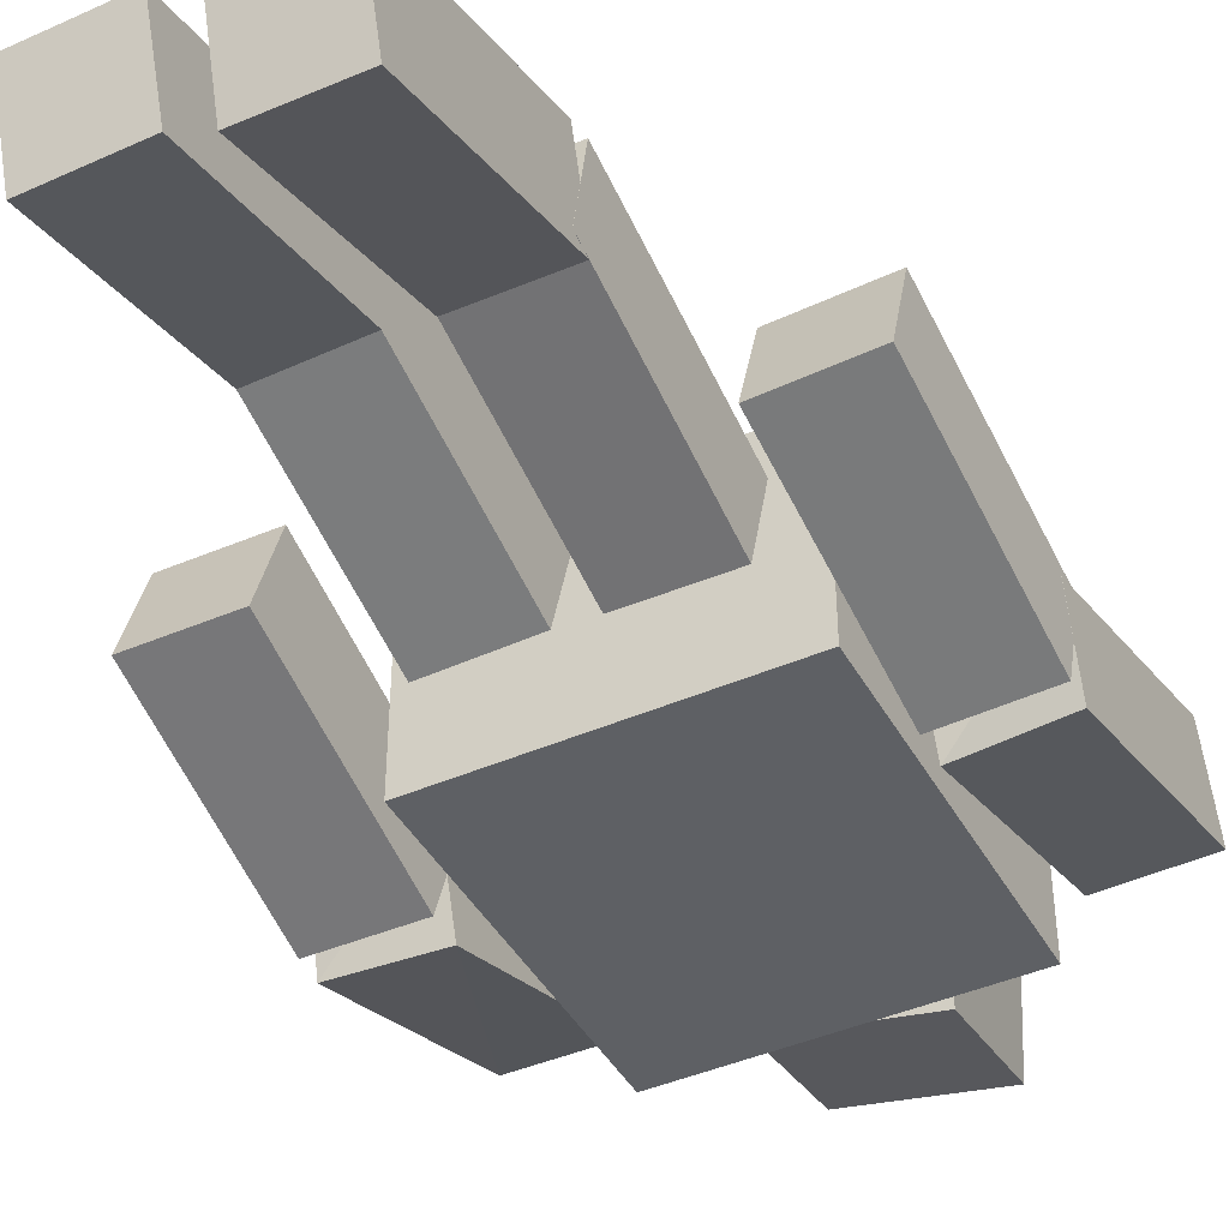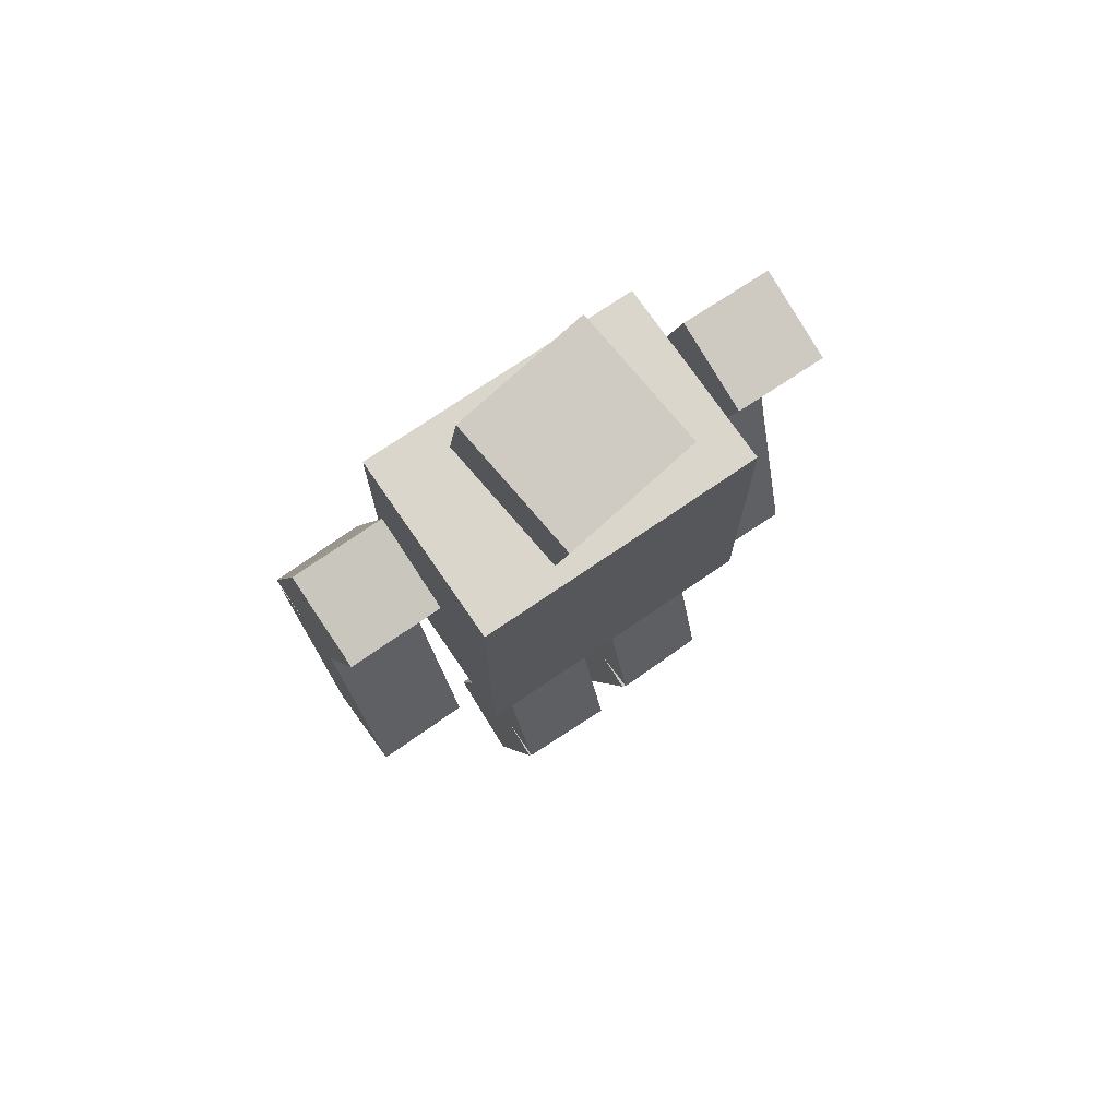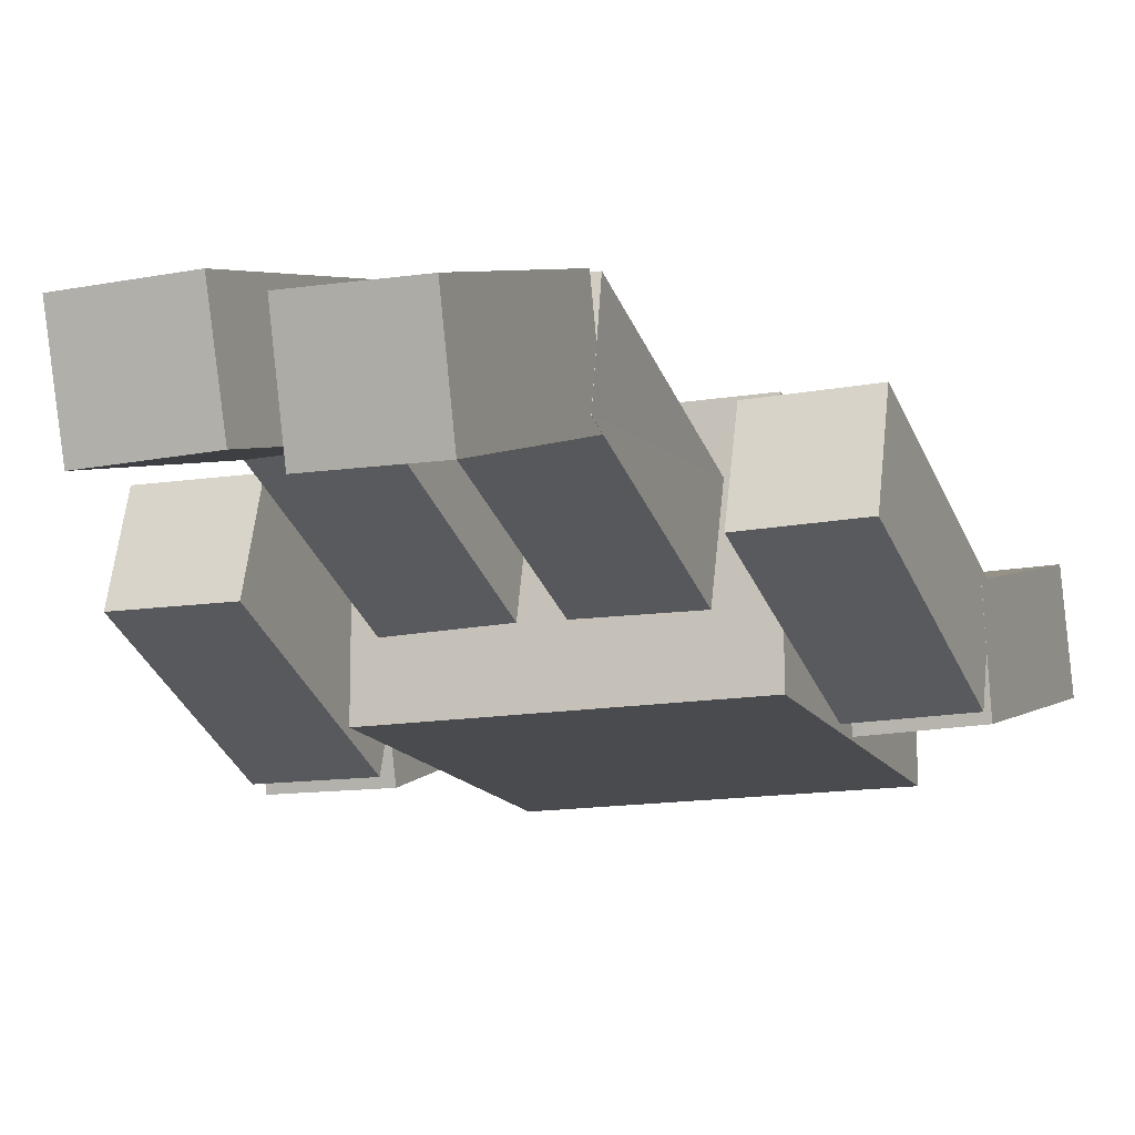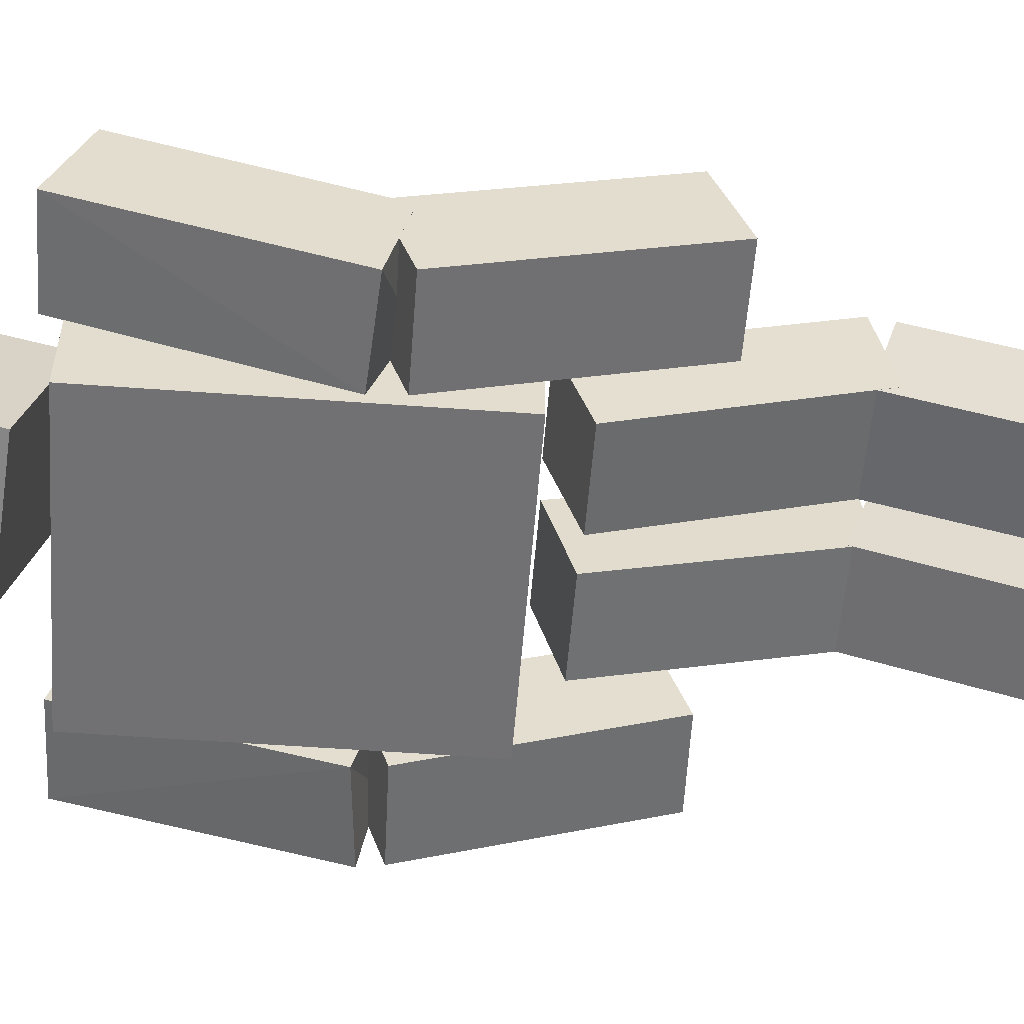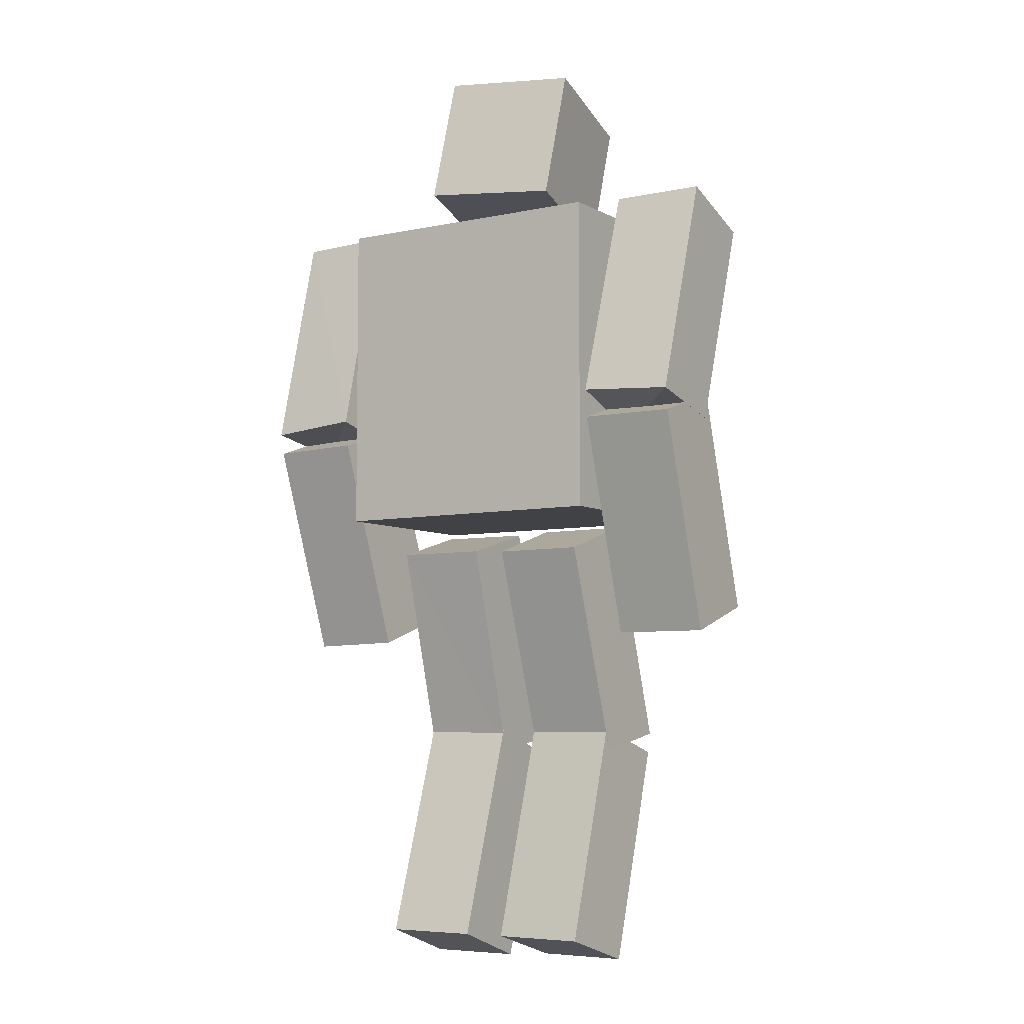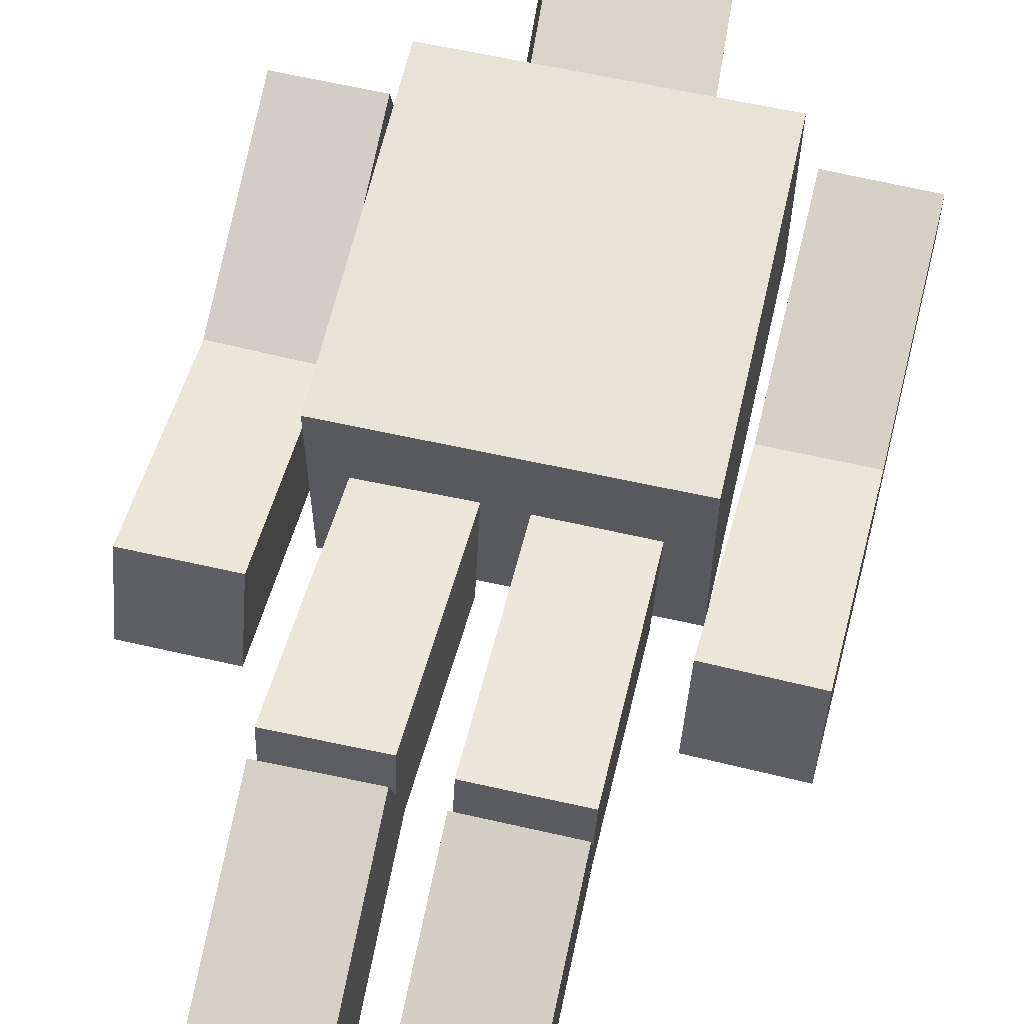
<metadata>
{"format":"obj","ext":"obj","renderer":"f3d","projection":"perspective","resolution":1024,"background":"white","views":[{"elev":-43.1,"azim":27.3,"up":"+Z"},{"elev":73.5,"azim":-34.4,"up":"+Y"},{"elev":-14.3,"azim":20.2,"up":"+Z"},{"elev":-55.3,"azim":-94.4,"up":"+Z"},{"elev":-6.2,"azim":-147.4,"up":"+Y"},{"elev":61.8,"azim":12.8,"up":"+Z"}]}
</metadata>
<code>
o Cube.005_Cube.008
v 0.6492 -0.09467 0.2631
v 0.6489 -0.22 -0.1216
v 1.054 -0.1054 0.2663
v 1.053 -0.2307 -0.1184
v 0.6769 0.8558 -0.04655
v 0.6766 0.7305 -0.4312
v 1.081 0.7197 -0.428
v 1.081 0.845 -0.04335
v 0.07831 -1.72 0.1063
v 0.07175 -1.59 -0.2768
v 0.4828 -1.72 0.09945
v 0.4763 -1.59 -0.2837
v 0.08351 -0.7728 0.4269
v 0.07694 -0.6431 0.04371
v 0.4815 -0.643 0.03682
v 0.488 -0.7727 0.42
v 0.697 1.705 0.2139
v 0.7019 1.813 -0.1758
v 1.101 1.695 0.2162
v 1.106 1.803 -0.1734
v 0.07789 0.3077 0.1848
v 0.0723 0.2001 -0.2052
v 0.4824 0.3085 0.1788
v 0.4768 0.2009 -0.2112
v 0.6747 0.7418 -0.05498
v 0.6796 0.8467 -0.445
v 1.083 0.8115 -0.4444
v 1.079 0.7457 -0.05343
v 0.08371 -0.6854 0.4483
v 0.07795 -0.7462 0.06087
v 0.4825 -0.746 0.05477
v 0.4883 -0.6845 0.4419
v -0.6984 -0.08358 0.2038
v -0.7029 -0.2061 -0.1818
v -1.103 -0.08309 0.2084
v -1.107 -0.2056 -0.1772
v -0.7007 0.8695 -0.0989
v -0.7052 0.747 -0.4845
v -1.11 0.7475 -0.4799
v -1.105 0.87 -0.0943
v -0.07958 -1.714 0.179
v -0.07026 -1.598 -0.2085
v -0.4841 -1.714 0.1693
v -0.4747 -1.598 -0.2182
v -0.08684 -0.7558 0.4657
v -0.07752 -0.6398 0.07815
v -0.482 -0.6399 0.06839
v -0.4913 -0.7559 0.4559
v -0.6957 1.686 0.2139
v -0.6988 1.818 -0.1685
v -1.1 1.687 0.2176
v -1.103 1.819 -0.1649
v -0.07917 0.3148 0.1821
v -0.07085 0.1922 -0.2034
v -0.4837 0.3154 0.1732
v -0.4753 0.1927 -0.2123
v -0.7018 0.7404 -0.1123
v -0.7049 0.8683 -0.4952
v -1.11 0.8423 -0.4943
v -1.106 0.7569 -0.1089
v -0.08717 -0.6675 0.4838
v -0.07868 -0.743 0.09925
v -0.4832 -0.7431 0.09027
v -0.4917 -0.6668 0.4746
v 0.63 0.3565 0.42
v 0.63 1.757 0.42
v 0.63 0.3565 -0.42
v 0.63 1.757 -0.42
v -0.63 0.3565 0.42
v -0.63 1.757 0.42
v -0.63 0.3565 -0.42
v -0.63 1.757 -0.42
v 0.336 1.813 0.266
v 0.3074 2.398 0.3997
v 0.2519 1.942 -0.314
v 0.2233 2.526 -0.1802
v -0.2574 1.767 0.3418
v -0.2859 2.351 0.4755
v -0.3415 1.896 -0.2382
v -0.3701 2.48 -0.1044
f 4 1 2
f 8 1 3
f 4 8 3
f 6 4 2
f 5 2 1
f 10 11 9
f 16 9 11
f 12 16 11
f 10 15 12
f 13 10 9
f 25 18 26
f 26 20 27
f 20 28 27
f 28 17 25
f 20 17 19
f 21 30 29
f 30 24 31
f 31 23 32
f 32 21 29
f 22 23 24
f 28 26 27
f 8 6 5
f 16 14 13
f 32 30 31
f 33 36 34
f 33 40 35
f 36 40 39
f 34 39 38
f 34 37 33
f 42 43 44
f 43 45 48
f 44 48 47
f 44 46 42
f 42 45 41
f 57 50 49
f 58 52 50
f 60 52 59
f 60 49 51
f 51 50 52
f 62 53 61
f 62 56 54
f 63 55 56
f 64 53 55
f 56 53 54
f 67 66 65
f 71 68 67
f 69 72 71
f 65 70 69
f 65 71 67
f 70 68 72
f 75 74 73
f 79 76 75
f 77 80 79
f 73 78 77
f 73 79 75
f 78 76 80
f 59 57 60
f 37 39 40
f 45 47 48
f 64 62 61
f 4 3 1
f 8 5 1
f 4 7 8
f 6 7 4
f 5 6 2
f 10 12 11
f 16 13 9
f 12 15 16
f 10 14 15
f 13 14 10
f 25 17 18
f 26 18 20
f 20 19 28
f 28 19 17
f 20 18 17
f 21 22 30
f 30 22 24
f 31 24 23
f 32 23 21
f 22 21 23
f 28 25 26
f 8 7 6
f 16 15 14
f 32 29 30
f 33 35 36
f 33 37 40
f 36 35 40
f 34 36 39
f 34 38 37
f 42 41 43
f 43 41 45
f 44 43 48
f 44 47 46
f 42 46 45
f 57 58 50
f 58 59 52
f 60 51 52
f 60 57 49
f 51 49 50
f 62 54 53
f 62 63 56
f 63 64 55
f 64 61 53
f 56 55 53
f 67 68 66
f 71 72 68
f 69 70 72
f 65 66 70
f 65 69 71
f 70 66 68
f 75 76 74
f 79 80 76
f 77 78 80
f 73 74 78
f 73 77 79
f 78 74 76
f 59 58 57
f 37 38 39
f 45 46 47
f 64 63 62

</code>
